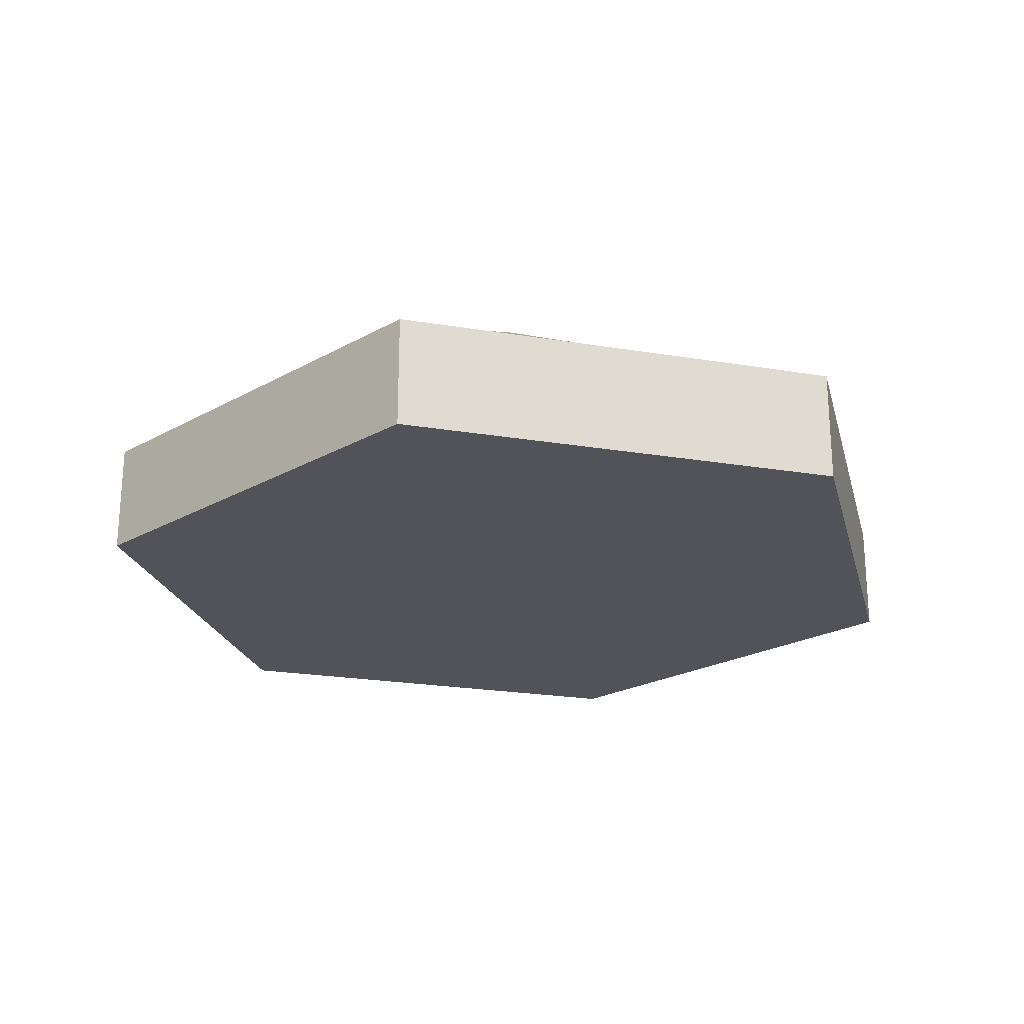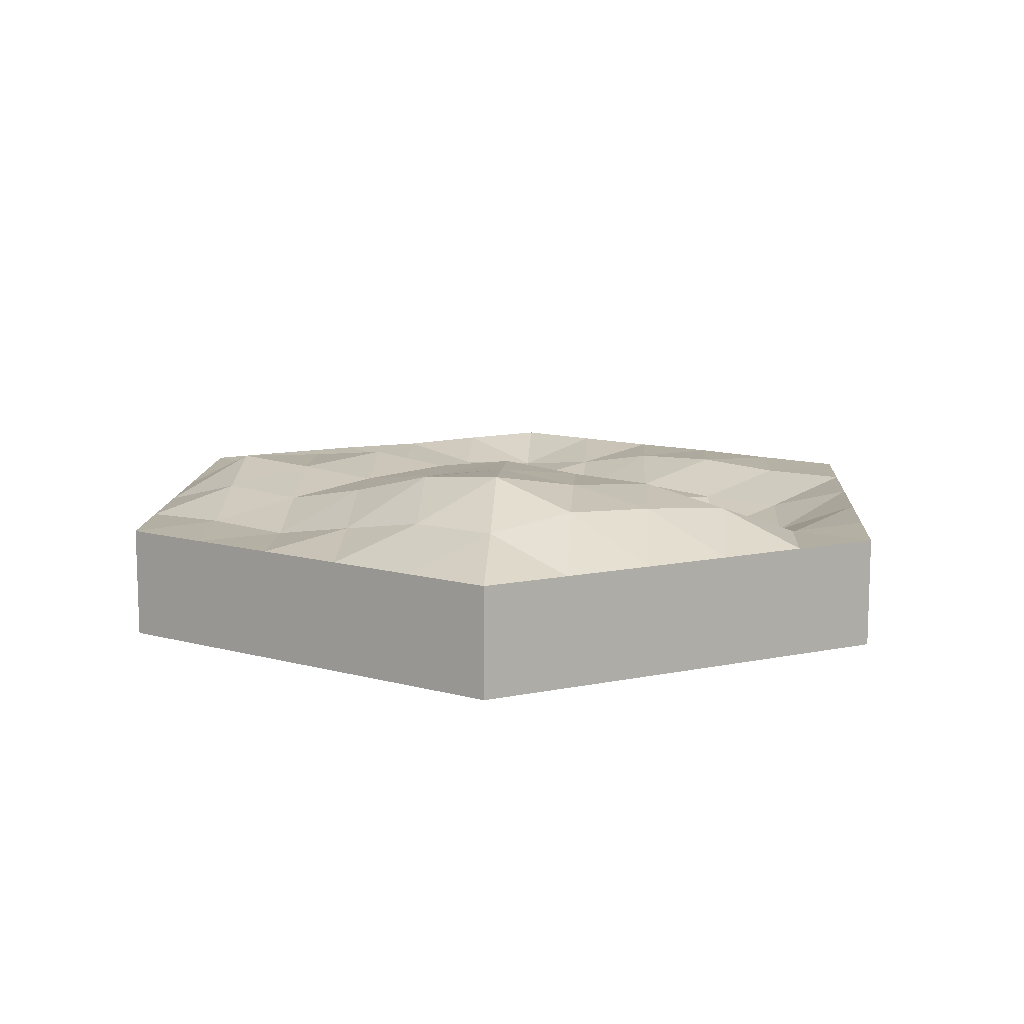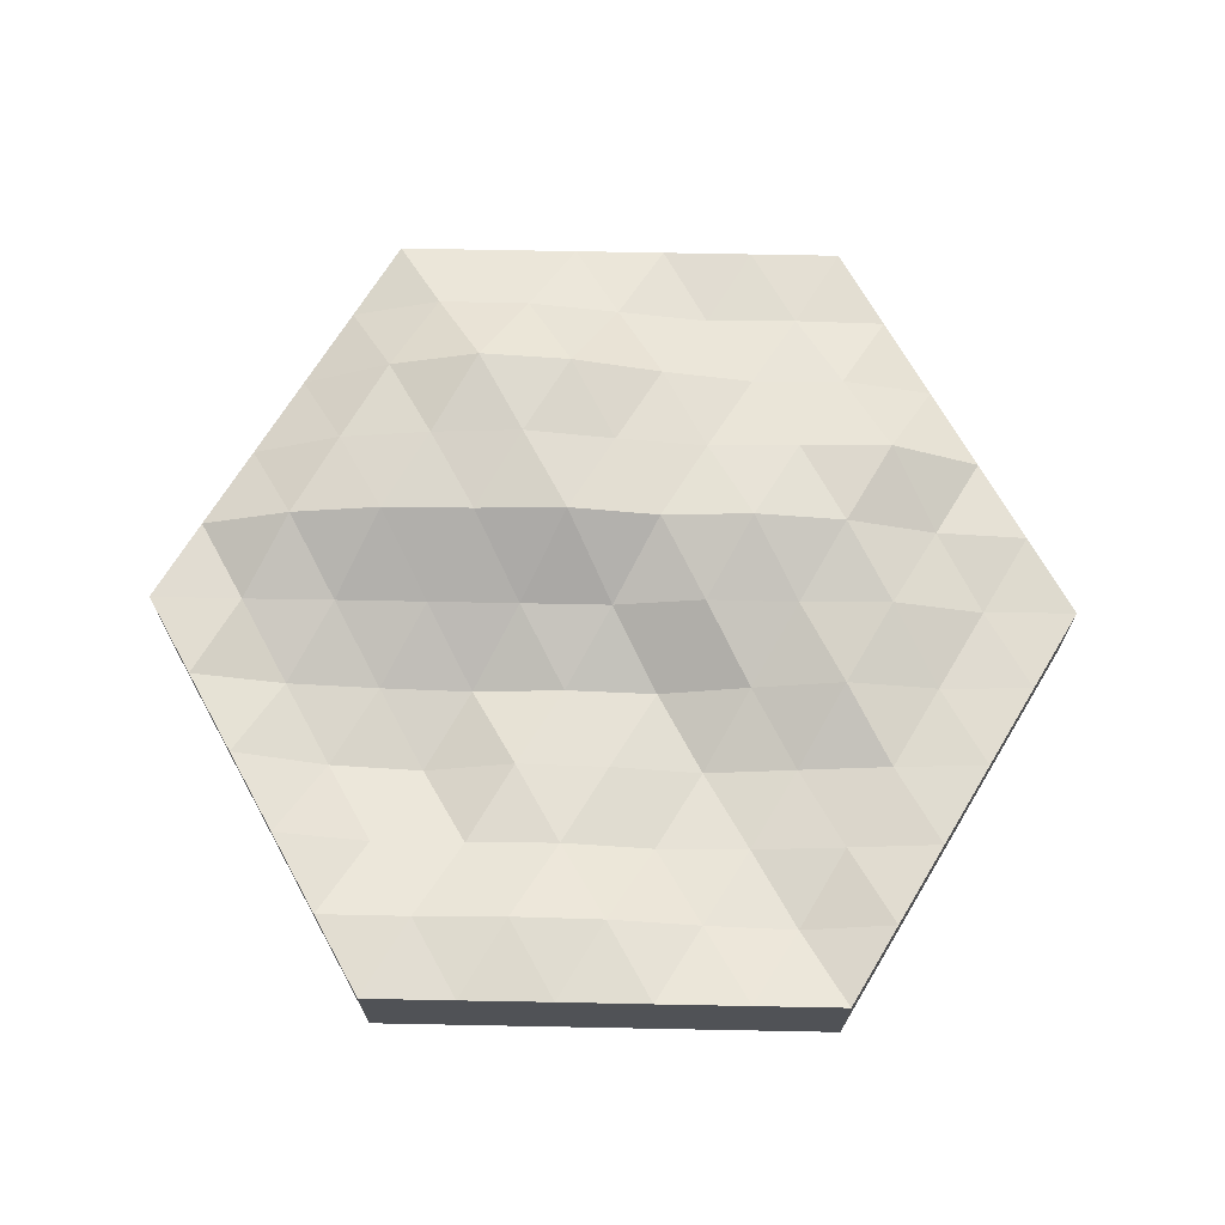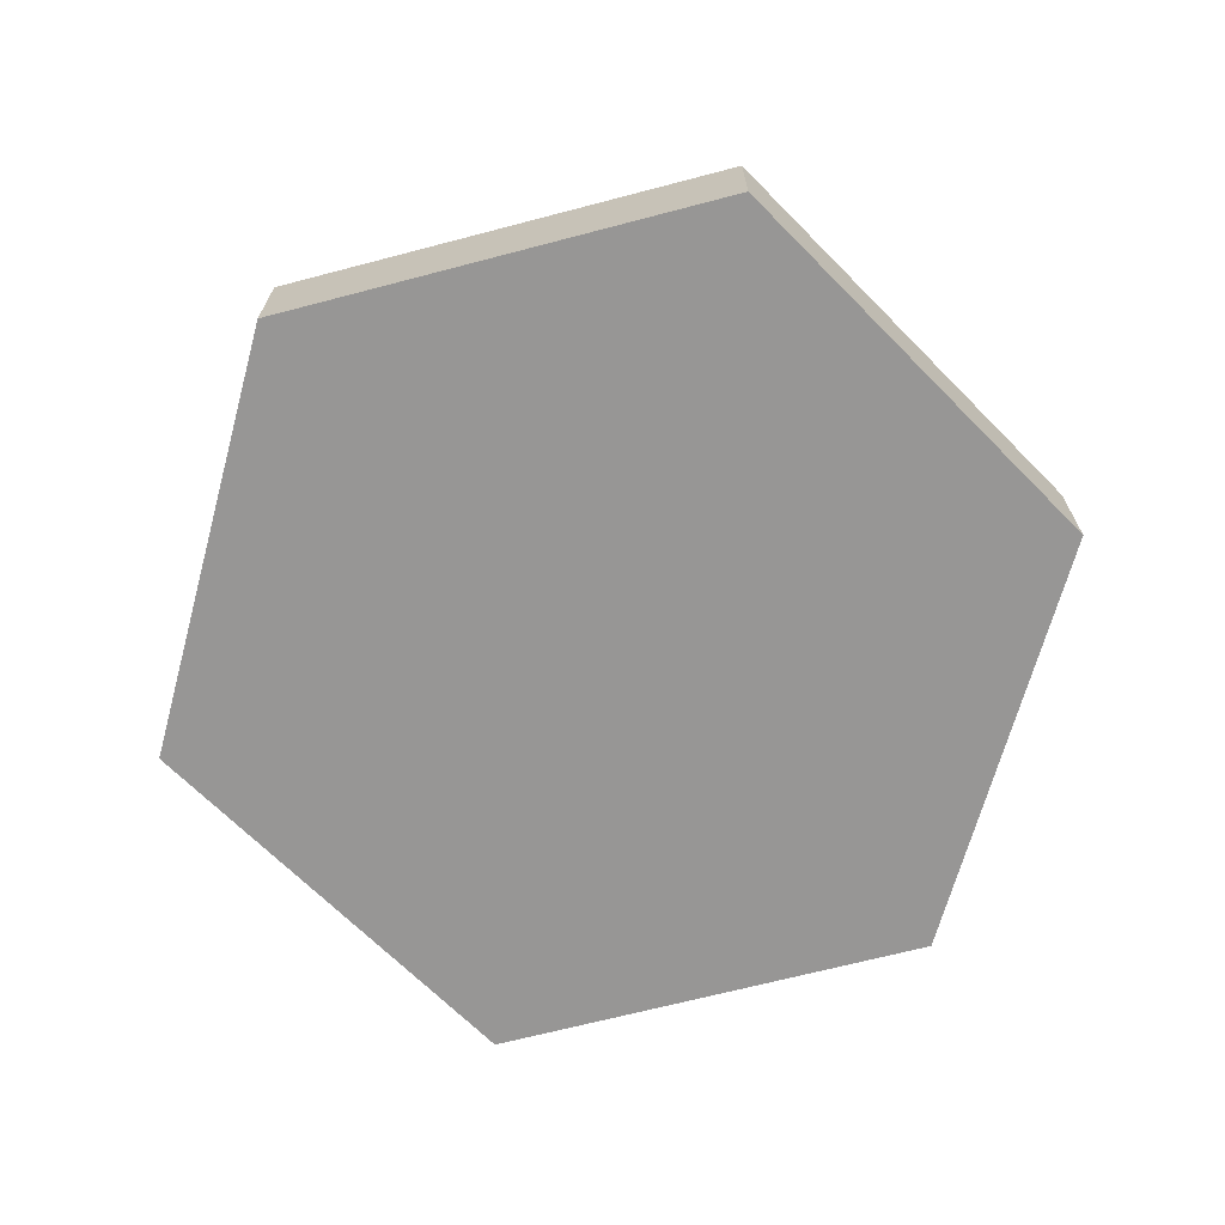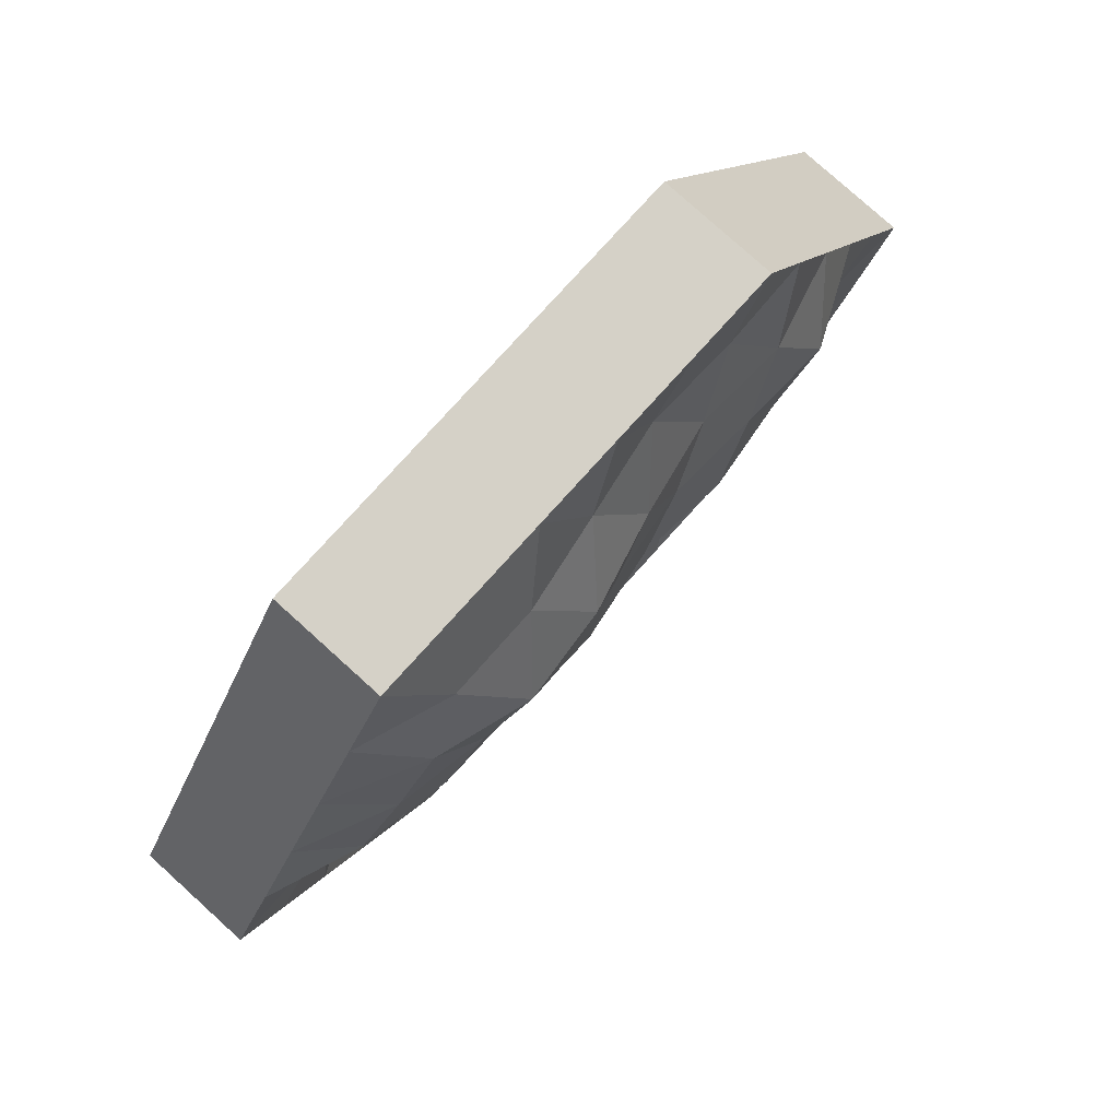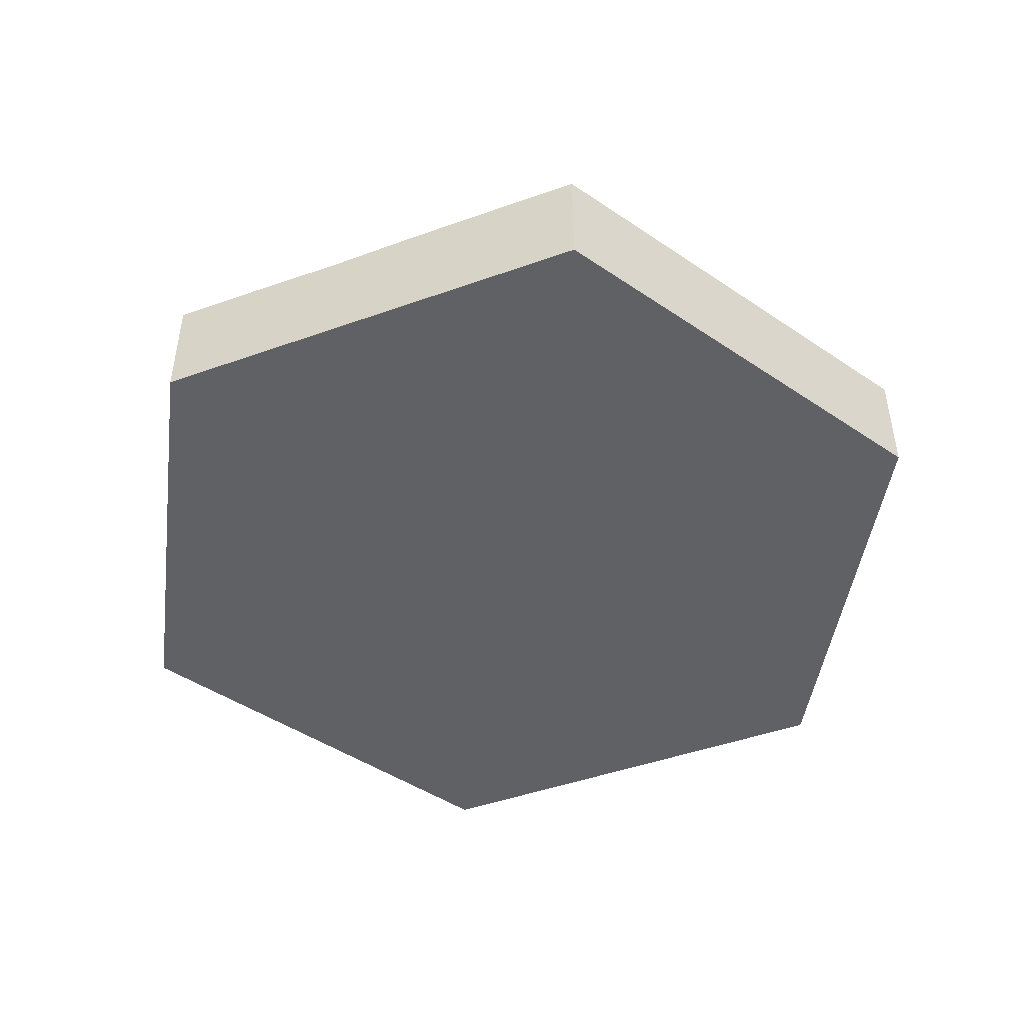
<metadata>
{"format":"obj","ext":"obj","renderer":"f3d","projection":"perspective","resolution":1024,"background":"white","views":[{"elev":-22.7,"azim":44.0,"up":"+Y"},{"elev":11.6,"azim":33.4,"up":"+Y"},{"elev":68.9,"azim":-178.9,"up":"+Y"},{"elev":-68.0,"azim":14.7,"up":"+Y"},{"elev":79.1,"azim":132.1,"up":"+Z"},{"elev":-46.1,"azim":-97.8,"up":"+Y"}]}
</metadata>
<code>
o Wood_Plane.003
v -2 -0 0
v -1 -0 1.732
v -1 -0 -1.732
v 0 -0 0
v -1.8 -2e-06 0.3464
v -1.2 -0 1.386
v 0.6 2e-06 1.732
v 1.8 -0 -0.3464
v 1.6 -0 -0.6928
v 1.4 -1.1e-05 -1.039
v 0.2 0.003169 -1.732
v 1.2 0 1.386
v 1.4 0 1.039
v 1.8 0.00096 0.3464
v 0.4 -0 0
v 0.8 -0 0
v 1.2 -0 0
v 1.6 -0.003723 0
v -1.6 -0.0172 0
v -1.2 0.09293 0
v -0.8 0.07234 0
v -0.4 0.08086 0
v 0.8 0.1394 1.386
v 0.6 0.317 1.039
v 0.4 0.2807 0.6928
v 0.2 0.2498 0.3464
v -0.2 0.1859 0.3464
v -0.4 0.1533 0.6928
v -0.6 0.09057 1.039
v -0.8 0.01232 1.386
v -0.8 -0.1205 -1.386
v -0.6 -0.1413 -1.039
v -0.4 -0.1884 -0.6928
v -0.2 -0.1647 -0.3464
v 0.8 -0.003553 -1.386
v 0.6 -0.1148 -1.039
v 0.4 -0.09782 -0.6928
v 0.2 -0.1361 -0.3464
v 0.4 0.01904 -1.386
v 0 0.002224 -1.386
v 0.2 -0.08924 -1.039
v -0.4 -0.07414 -1.386
v -0.2 -0.1582 -1.039
v 0 -0.1199 -0.6928
v 0.6 -0.1778 -0.3464
v 1 -0.1532 -0.3464
v 0.8 -0.2255 -0.6928
v 1.4 -0.1104 -0.3464
v 1.2 -0.1667 -0.6928
v 1 -0.1187 -1.039
v 1 0.1973 1.039
v 1.2 0.1784 0.6928
v 0.8 0.2464 0.6928
v 1.4 0.146 0.3464
v 1 0.2182 0.3464
v 0.6 0.2242 0.3464
v -1 -0.07982 -1.039
v -1.2 -0.04684 -0.6928
v -0.8 -0.1158 -0.6928
v -1.4 -0.02709 -0.3464
v -1 0.03666 -0.3464
v -0.6 -0.05696 -0.3464
v -1.4 0.03921 0.3464
v -1.2 0.191 0.6928
v -1 0.1677 0.3464
v -1 0.1089 1.039
v -0.8 0.1746 0.6928
v -0.6 0.2189 0.3464
v -0.4 -0.0012 1.386
v 0 0.06937 1.386
v -0.2 0.1715 1.039
v 0.4 0.1366 1.386
v 0.2 0.277 1.039
v 0 0.2103 0.6928
v -1 -0.5 1.732
v 1 -0.5 1.732
v -1 -0.5 -1.732
v 1 -0.5 -1.732
v -2 -0.5 0
v 2 -0.5 0
v 1 0 1.732
v 2 -0 0
v 1 0 -1.732
v -1.6 0 0.6928
v -1.4 4e-05 1.039
v -0.6 -0 1.732
v -0.2 -0 1.732
v 0.2 -0 1.732
v 1.2 -6e-06 -1.386
v 0.6 0 -1.732
v -0.2 -2e-06 -1.732
v -0.6 -7e-06 -1.732
v -1.2 -0.001766 -1.386
v -1.4 -0.008428 -1.039
v -1.6 -0.000729 -0.6928
v -1.8 0.00033 -0.3464
v 1.6 1.6e-05 0.6928
f 2 30 6
f 39 36 35
f 11 40 39
f 40 41 39
f 39 41 36
f 41 37 36
f 42 43 40
f 40 43 41
f 43 44 41
f 41 44 37
f 44 38 37
f 31 32 42
f 42 32 43
f 32 33 43
f 43 33 44
f 33 34 44
f 44 34 38
f 34 4 38
f 15 38 4
f 16 45 15
f 17 46 16
f 18 48 17
f 15 45 38
f 45 37 38
f 16 46 45
f 46 47 45
f 45 47 37
f 47 36 37
f 17 48 46
f 48 49 46
f 46 49 47
f 49 50 47
f 47 50 36
f 50 35 36
f 18 8 48
f 8 9 48
f 48 9 49
f 9 10 49
f 49 10 50
f 13 51 12
f 12 51 23
f 51 24 23
f 13 52 51
f 52 53 51
f 51 53 24
f 53 25 24
f 54 55 52
f 52 55 53
f 55 56 53
f 53 56 25
f 56 26 25
f 14 18 54
f 18 17 54
f 54 17 55
f 17 16 55
f 55 16 56
f 16 15 56
f 56 15 26
f 15 4 26
f 57 32 31
f 58 59 57
f 57 59 32
f 59 33 32
f 60 61 58
f 58 61 59
f 61 62 59
f 59 62 33
f 62 34 33
f 19 20 60
f 60 20 61
f 20 21 61
f 61 21 62
f 21 22 62
f 62 22 34
f 22 4 34
f 5 19 1
f 5 63 19
f 63 20 19
f 64 65 63
f 63 65 20
f 65 21 20
f 66 67 64
f 64 67 65
f 67 68 65
f 65 68 21
f 68 22 21
f 6 30 66
f 30 29 66
f 66 29 67
f 29 28 67
f 67 28 68
f 28 27 68
f 68 27 22
f 27 4 22
f 69 29 30
f 70 71 69
f 69 71 29
f 71 28 29
f 72 73 70
f 70 73 71
f 73 74 71
f 71 74 28
f 74 27 28
f 7 23 72
f 23 24 72
f 72 24 73
f 24 25 73
f 73 25 74
f 25 26 74
f 74 26 27
f 26 4 27
f 77 78 76
f 81 23 7
f 1 19 96
f 82 18 14
f 82 8 18
f 3 31 92
f 90 35 83
f 11 39 90
f 91 40 11
f 92 42 91
f 90 39 35
f 91 42 40
f 92 31 42
f 10 89 50
f 50 89 35
f 89 83 35
f 12 23 81
f 97 52 13
f 14 54 97
f 97 54 52
f 93 31 3
f 94 57 93
f 95 58 94
f 96 60 95
f 93 57 31
f 94 58 57
f 95 60 58
f 96 19 60
f 84 63 5
f 85 64 84
f 6 66 85
f 84 64 63
f 85 66 64
f 86 30 2
f 87 69 86
f 88 70 87
f 7 72 88
f 86 69 30
f 87 70 69
f 88 72 70
f 77 91 78
f 76 88 75
f 79 94 77
f 78 10 80
f 75 84 79
f 80 97 13
f 76 75 77
f 79 77 75
f 78 80 76
f 83 78 90
f 77 3 92
f 91 11 78
f 77 92 91
f 90 78 11
f 2 75 86
f 76 81 7
f 88 87 75
f 76 7 88
f 86 75 87
f 3 77 93
f 79 1 96
f 96 95 79
f 94 93 77
f 79 95 94
f 82 80 8
f 78 83 89
f 10 9 80
f 78 89 10
f 8 80 9
f 1 79 5
f 75 2 6
f 6 85 75
f 5 79 84
f 85 84 75
f 81 76 12
f 80 82 14
f 12 76 13
f 80 14 97
f 13 76 80

</code>
